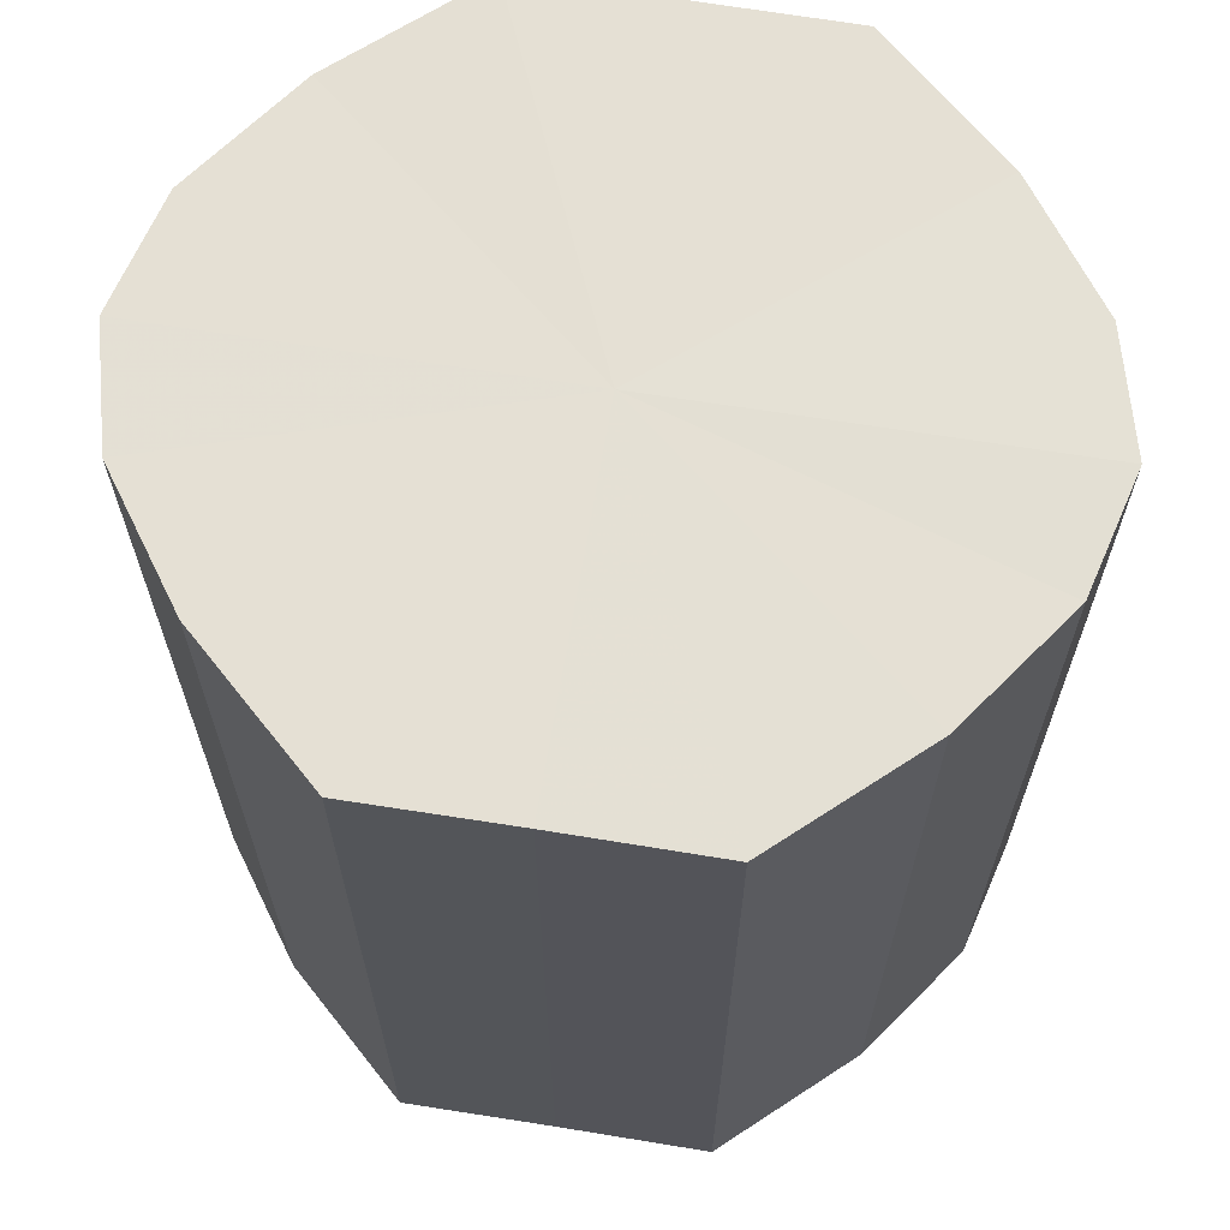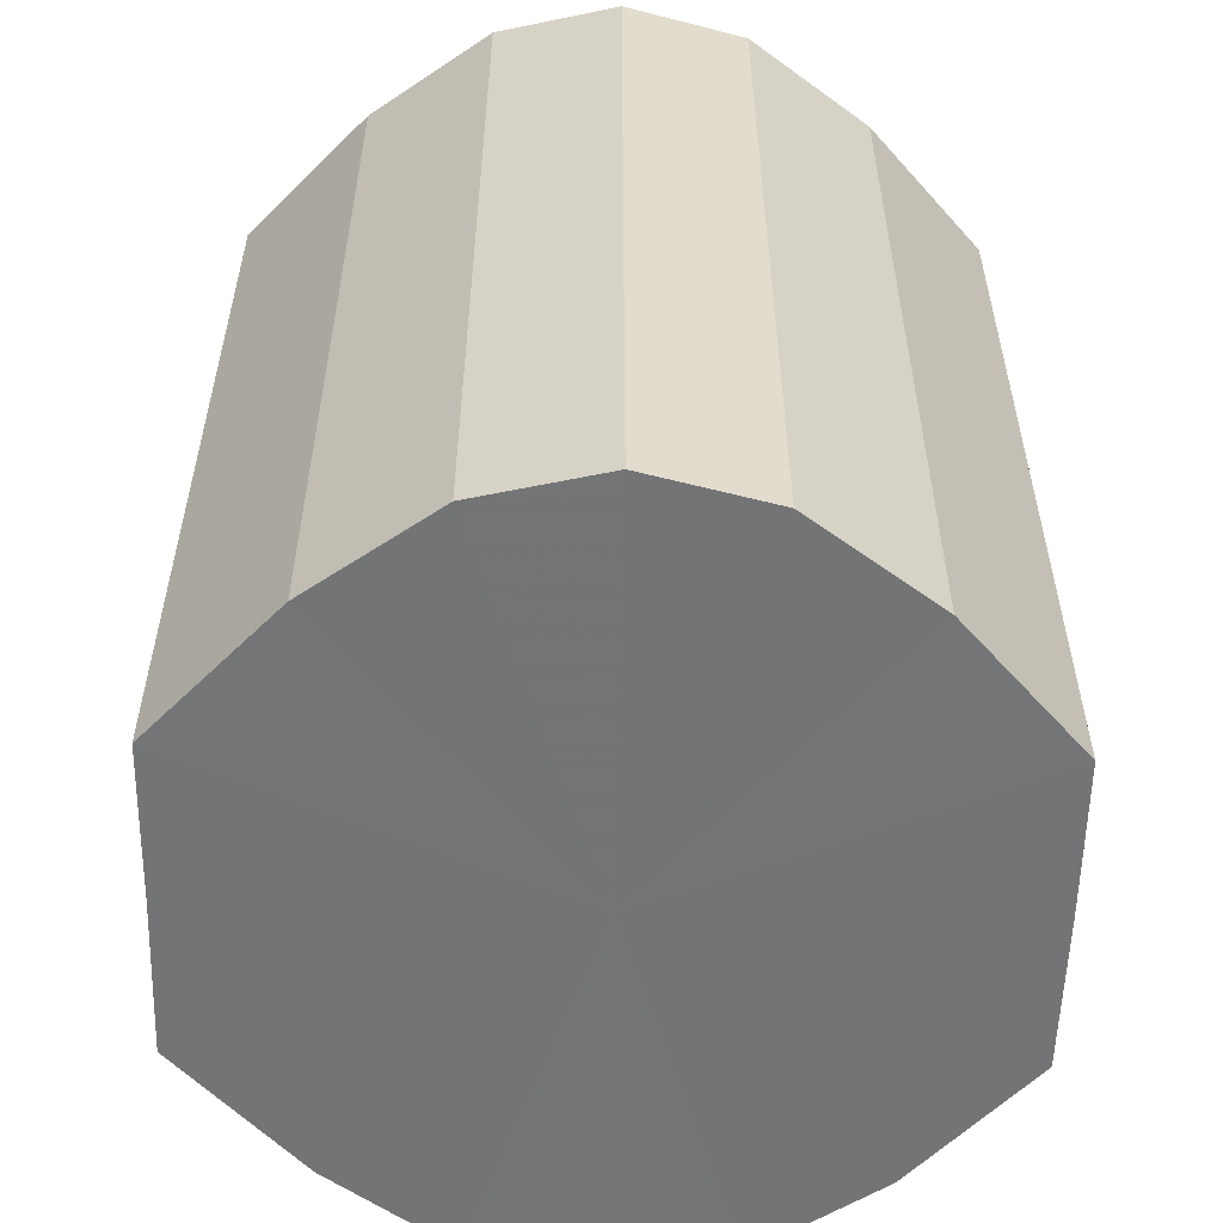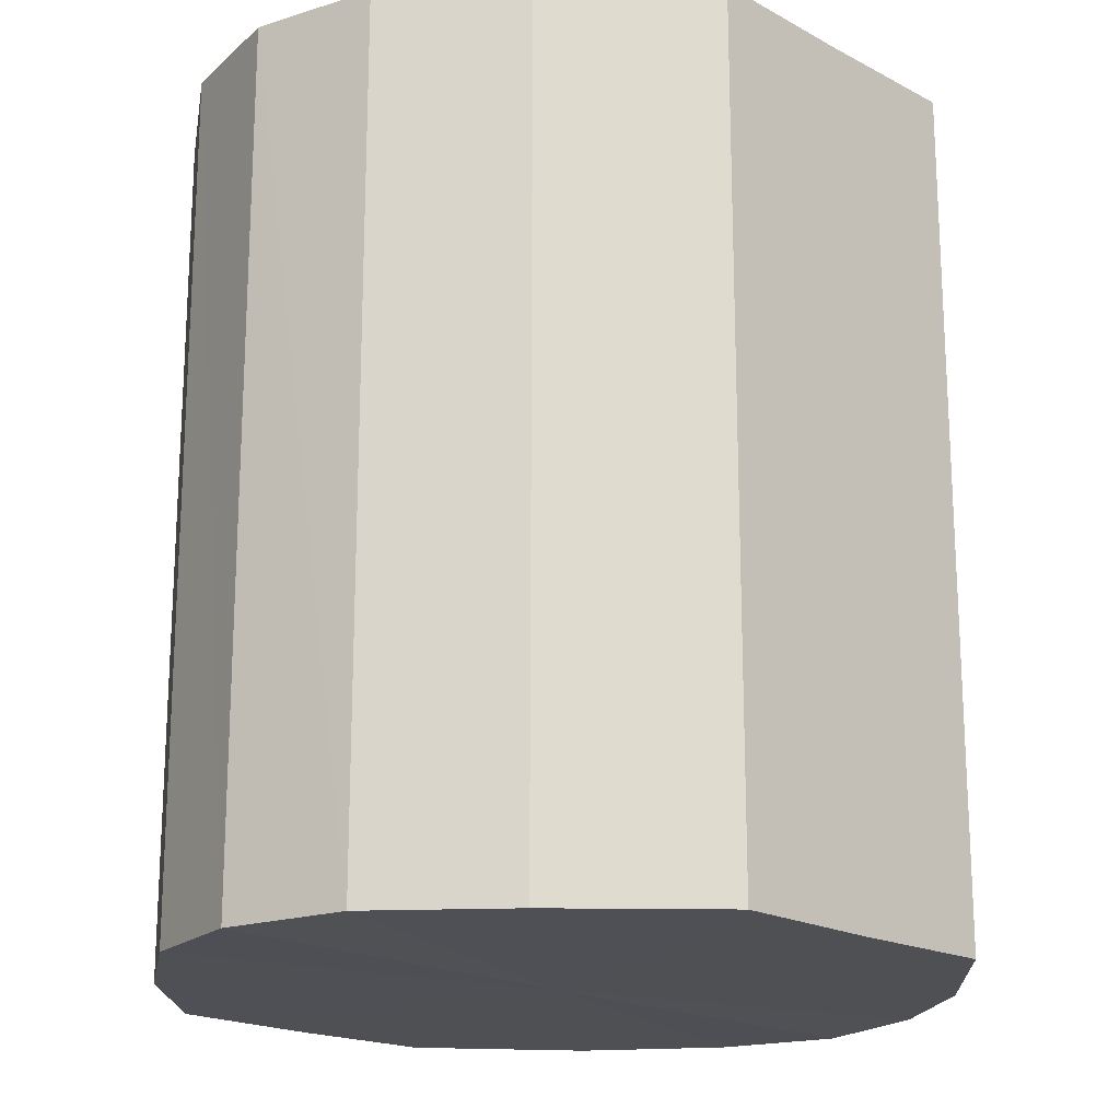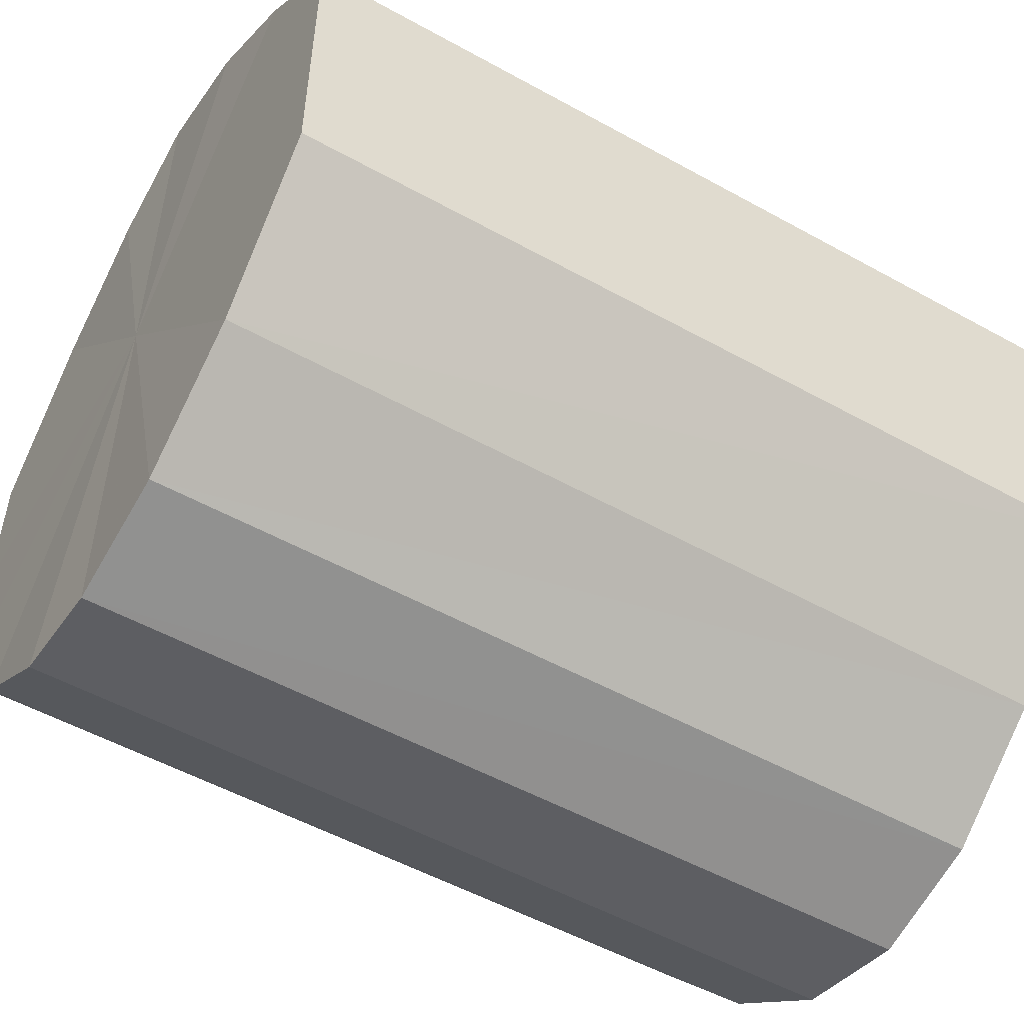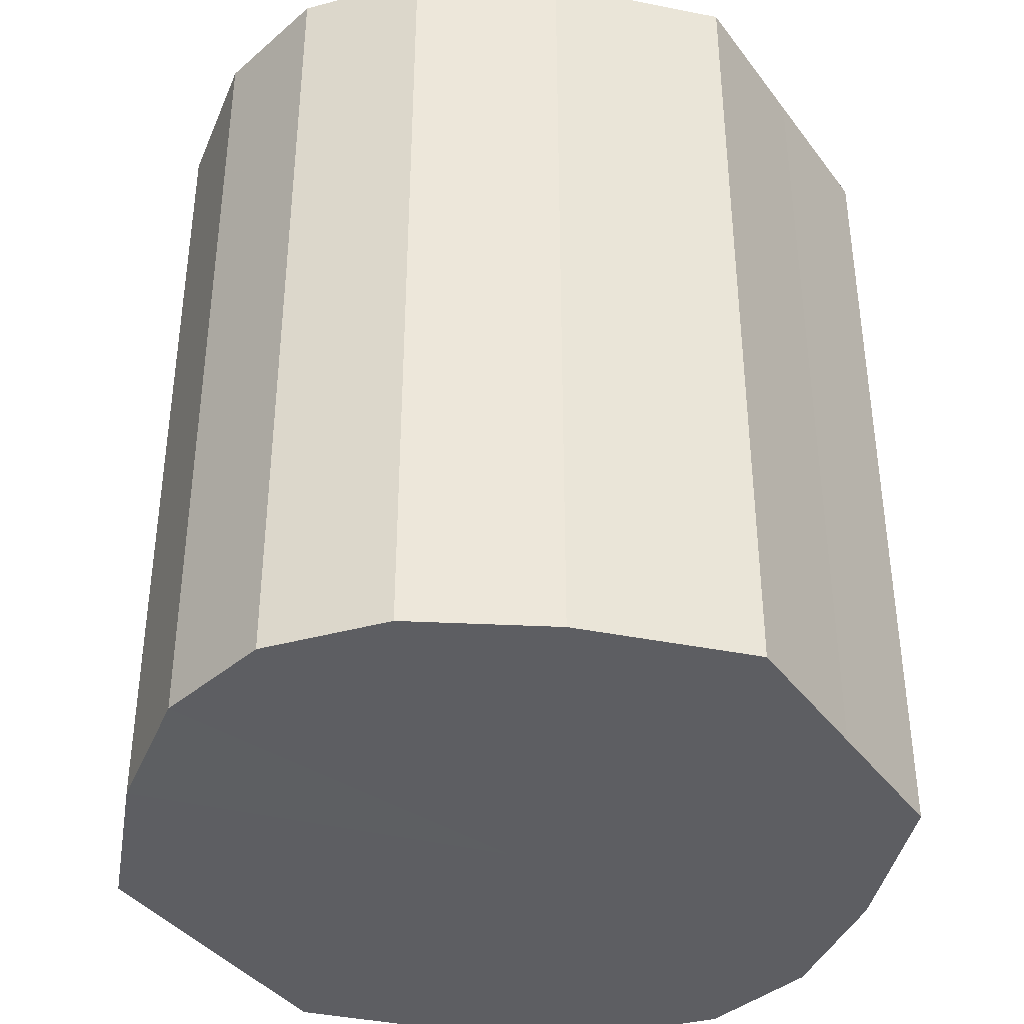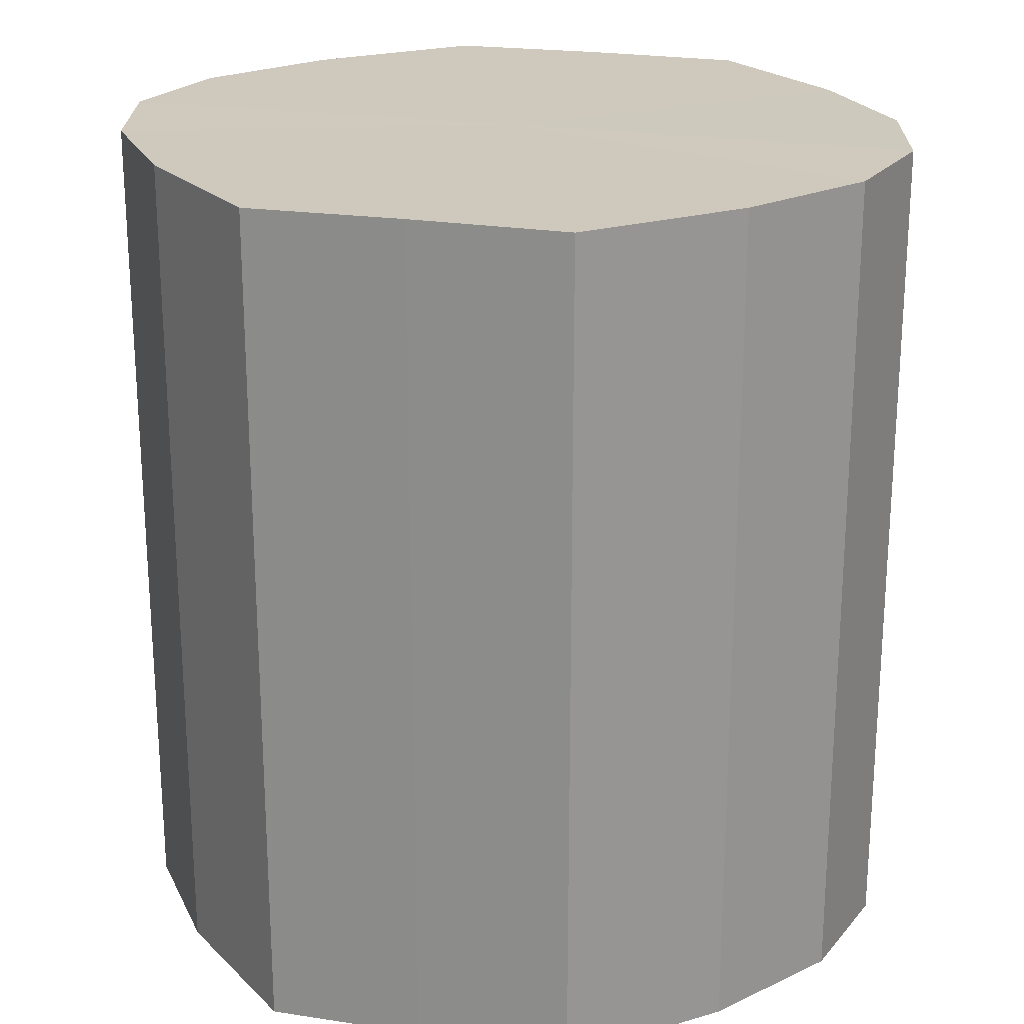
<metadata>
{"format":"obj","ext":"obj","renderer":"f3d","projection":"perspective","resolution":1024,"background":"white","views":[{"elev":65.9,"azim":99.2,"up":"+Y"},{"elev":-56.3,"azim":-1.3,"up":"+Y"},{"elev":-19.0,"azim":44.2,"up":"+Y"},{"elev":-52.5,"azim":-120.9,"up":"+Z"},{"elev":-38.9,"azim":-147.2,"up":"+Y"},{"elev":22.5,"azim":105.1,"up":"+Y"}]}
</metadata>
<code>
o 6378
v 2245 1887 7.999
v 2245 1887 7.996
v 2245 1887 7.999
v 2245 1887 7.989
v 2245 1887 7.996
v 2245 1887 7.996
v 2245 1887 7.996
v 2245 1887 7.978
v 2245 1887 7.989
v 2245 1887 7.989
v 2245 1887 7.989
v 2245 1887 7.965
v 2245 1887 7.978
v 2245 1887 7.978
v 2245 1887 7.978
v 2245 1887 7.953
v 2245 1887 7.965
v 2245 1887 7.965
v 2245 1887 7.965
v 2245 1887 7.942
v 2245 1887 7.953
v 2245 1887 7.953
v 2245 1887 7.953
v 2245 1887 7.935
v 2245 1887 7.942
v 2245 1887 7.942
v 2245 1887 7.942
v 2245 1887 7.932
v 2245 1887 7.935
v 2245 1887 7.935
v 2245 1887 7.935
v 2245 1887 7.932
v 2245 1887 7.999
v 2245 1887 7.996
v 2245 1887 7.996
v 2245 1887 7.989
v 2245 1887 7.989
v 2245 1887 7.996
v 2245 1887 7.999
v 2245 1887 7.989
v 2245 1887 7.996
v 2245 1887 7.978
v 2245 1887 7.978
v 2245 1887 7.978
v 2245 1887 7.989
v 2245 1887 7.965
v 2245 1887 7.978
v 2245 1887 7.965
v 2245 1887 7.965
v 2245 1887 7.953
v 2245 1887 7.965
v 2245 1887 7.942
v 2245 1887 7.953
v 2245 1887 7.953
v 2245 1887 7.953
v 2245 1887 7.935
v 2245 1887 7.942
v 2245 1887 7.932
v 2245 1887 7.935
v 2245 1887 7.942
v 2245 1887 7.942
v 2245 1887 7.935
v 2245 1887 7.932
v 2245 1887 7.935
v 2245 1887 7.965
v 2245 1887 7.996
v 2245 1887 7.999
v 2245 1887 7.989
v 2245 1887 7.996
v 2245 1887 7.978
v 2245 1887 7.989
v 2245 1887 7.965
v 2245 1887 7.978
v 2245 1887 7.953
v 2245 1887 7.965
v 2245 1887 7.942
v 2245 1887 7.953
v 2245 1887 7.935
v 2245 1887 7.942
v 2245 1887 7.932
v 2245 1887 7.935
v 2245 1887 7.965
v 2245 1887 7.999
v 2245 1887 7.996
v 2245 1887 7.996
v 2245 1887 7.989
v 2245 1887 7.989
v 2245 1887 7.978
v 2245 1887 7.978
v 2245 1887 7.965
v 2245 1887 7.965
v 2245 1887 7.953
v 2245 1887 7.953
v 2245 1887 7.942
v 2245 1887 7.942
v 2245 1887 7.935
v 2245 1887 7.935
v 2245 1887 7.932
f 1 2 3
f 2 4 5
f 6 1 7
f 4 8 9
f 10 6 11
f 8 12 13
f 14 10 15
f 12 16 17
f 18 14 19
f 16 20 21
f 22 18 23
f 20 24 25
f 26 22 27
f 24 28 29
f 30 26 31
f 28 30 32
f 33 34 35
f 35 36 37
f 38 39 33
f 40 41 38
f 37 42 43
f 44 45 40
f 46 47 44
f 43 48 49
f 50 51 46
f 52 53 50
f 49 54 55
f 56 57 52
f 58 59 56
f 55 60 61
f 62 63 58
f 61 64 62
f 65 66 67
f 65 68 66
f 65 67 69
f 65 70 68
f 65 69 71
f 65 72 70
f 65 71 73
f 65 74 72
f 65 73 75
f 65 76 74
f 65 75 77
f 65 78 76
f 65 77 79
f 65 80 78
f 65 79 81
f 65 81 80
f 82 83 84
f 82 85 83
f 82 84 86
f 82 87 85
f 82 86 88
f 82 89 87
f 82 88 90
f 82 91 89
f 82 90 92
f 82 93 91
f 82 92 94
f 82 95 93
f 82 94 96
f 82 97 95
f 82 96 98
f 82 98 97

</code>
